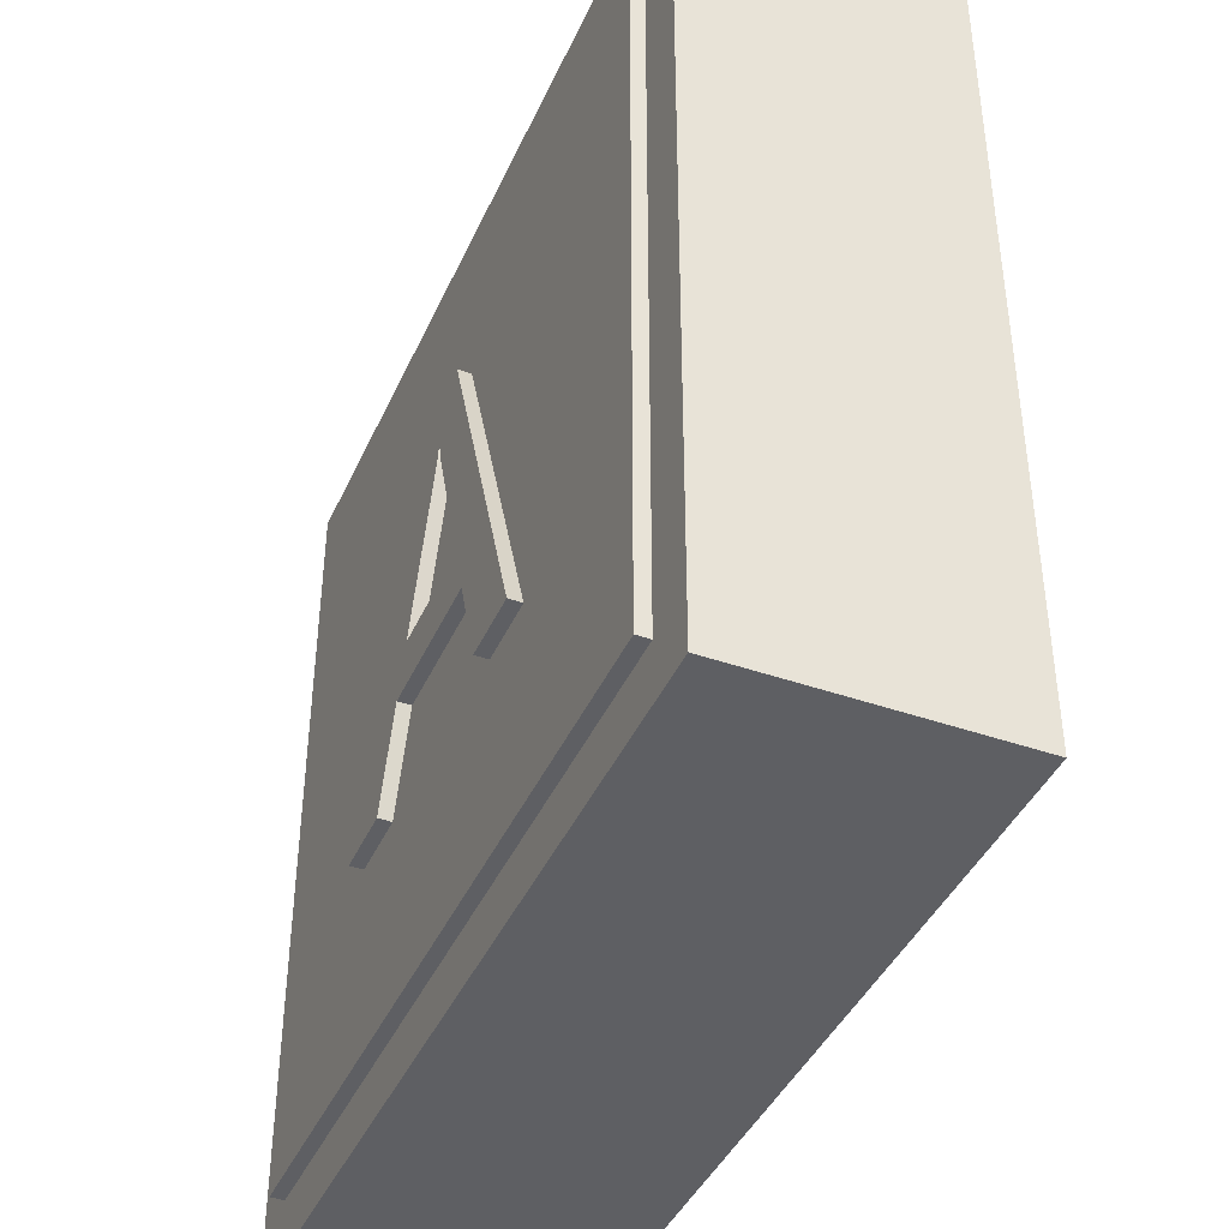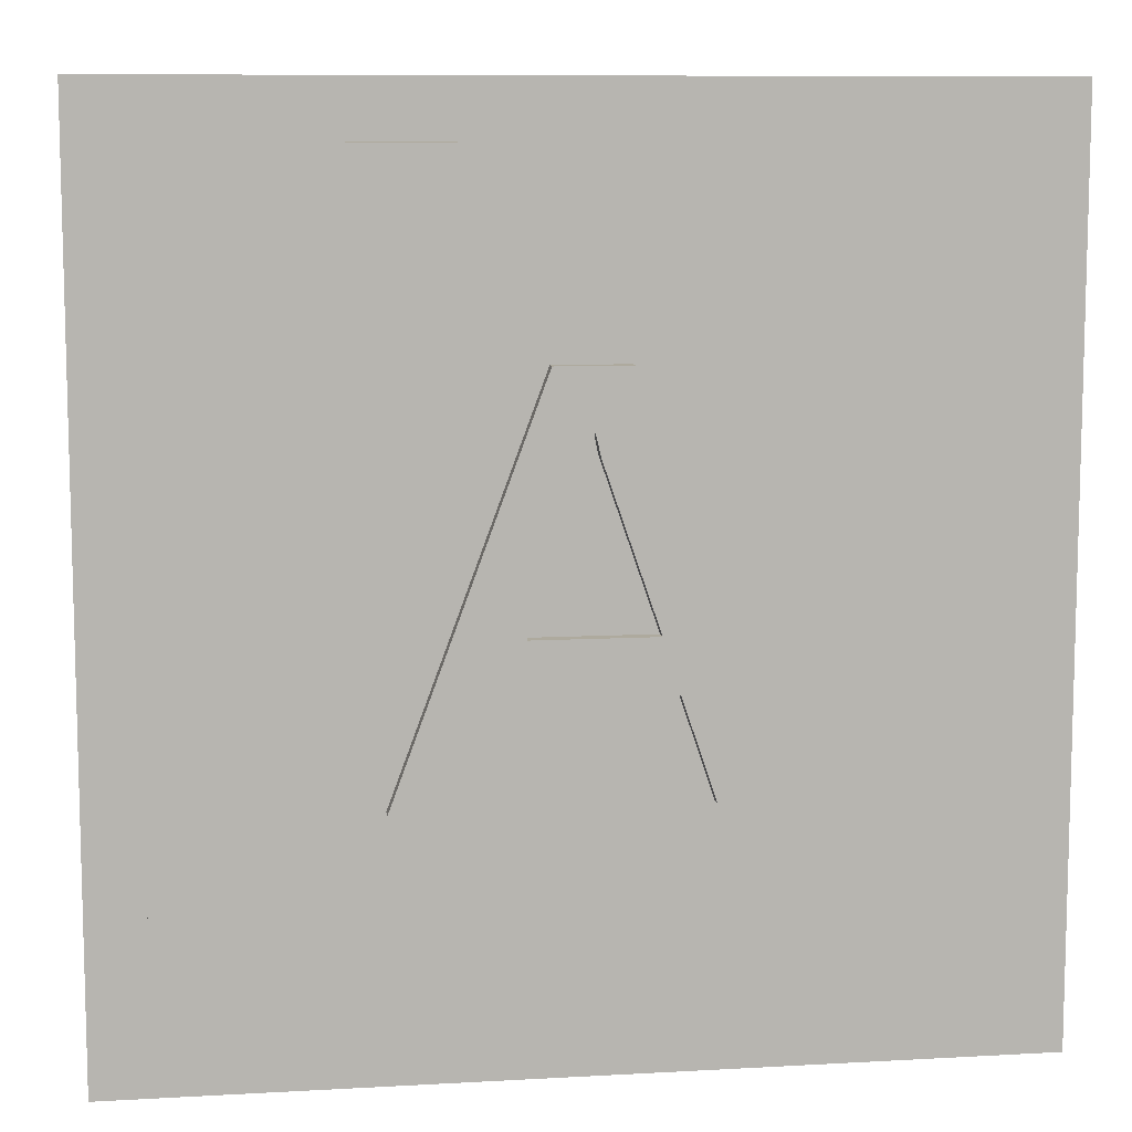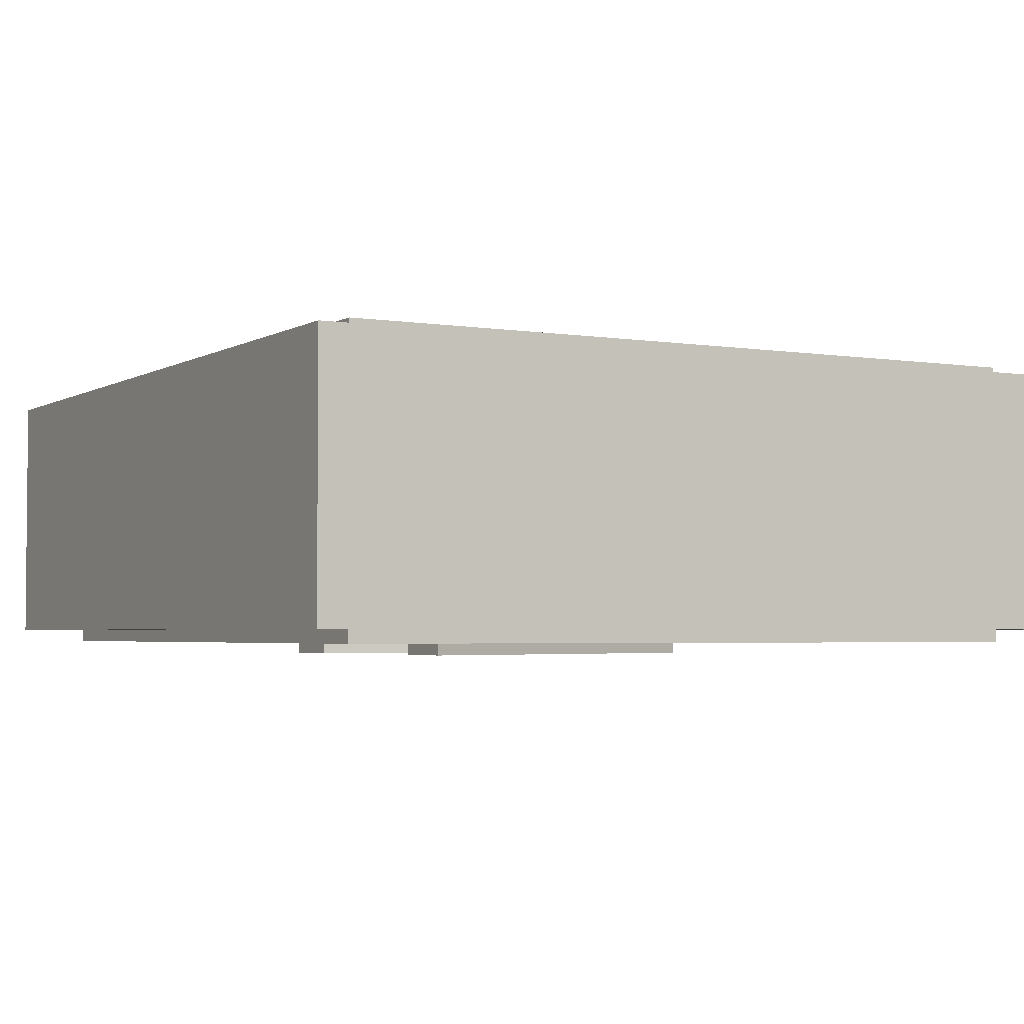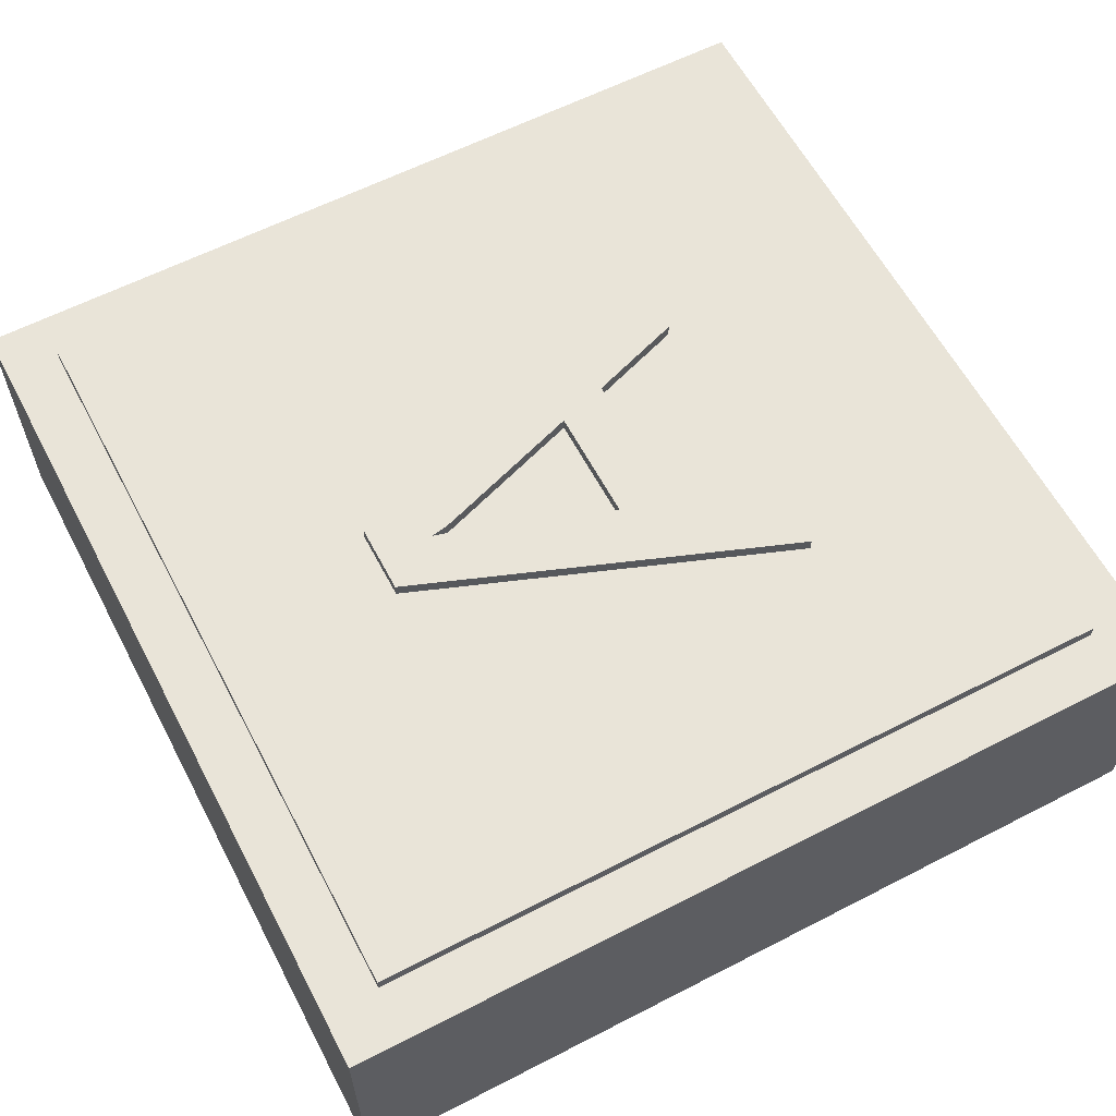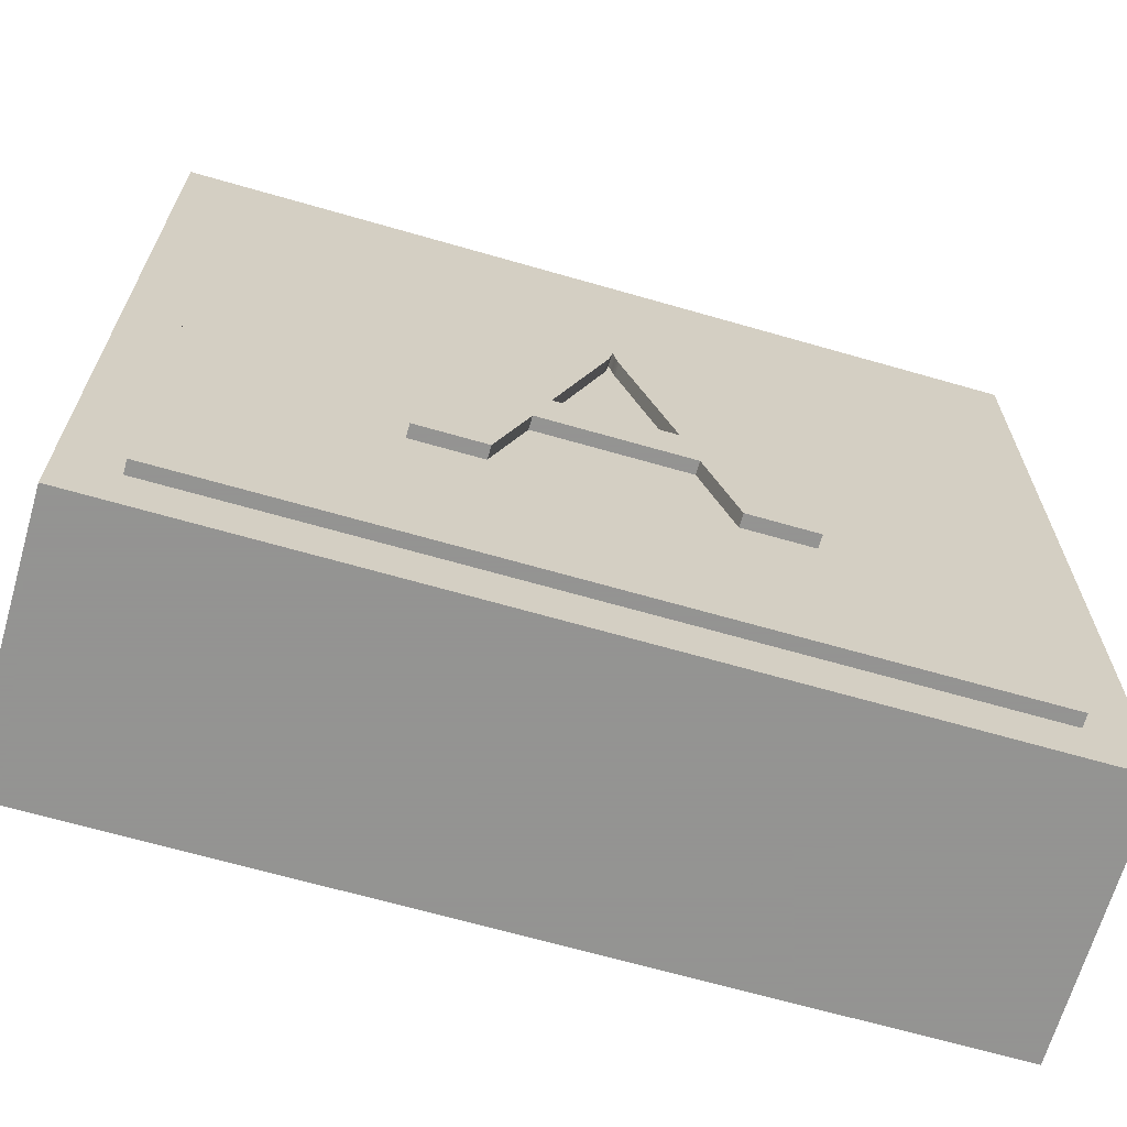
<metadata>
{"format":"obj","ext":"obj","renderer":"f3d","projection":"perspective","resolution":1024,"background":"white","views":[{"elev":-41.7,"azim":67.1,"up":"+Y"},{"elev":9.3,"azim":171.6,"up":"+Y"},{"elev":-3.2,"azim":60.9,"up":"+Z"},{"elev":60.7,"azim":-117.7,"up":"+Z"},{"elev":-66.9,"azim":163.9,"up":"+Y"}]}
</metadata>
<code>
v 0.7214 0.4551 0.1
v 0.7214 -0.1938 0.1
v 0.07225 -0.1938 0.1
v 0.07225 0.4551 0.1
v 0.7214 0.4551 -0.1
v 0.7214 -0.1938 -0.1
v 0.07225 -0.1938 -0.1
v 0.07225 0.4551 -0.1
v 0.7214 0.4551 -0.1
v 0.7214 0.4551 0.1
v 0.7214 -0.1938 -0.1
v 0.7214 -0.1938 0.1
v 0.07225 -0.1938 -0.1
v 0.07225 -0.1938 0.1
v 0.07225 0.4551 -0.1
v 0.07225 0.4551 0.1
f 3 1 4
f 3 2 1
f 7 8 5
f 7 5 6
f 10 12 11 9
f 12 14 13 11
f 14 16 15 13
f 16 10 9 15
v 0.6807 0.4145 0.11
v 0.6807 -0.1532 0.11
v 0.1129 -0.1532 0.11
v 0.1129 0.4145 0.11
v 0.6807 0.4145 -0.11
v 0.6807 -0.1532 -0.11
v 0.1129 -0.1532 -0.11
v 0.1129 0.4145 -0.11
v 0.6807 0.4145 -0.11
v 0.6807 0.4145 0.11
v 0.6807 -0.1532 -0.11
v 0.6807 -0.1532 0.11
v 0.1129 -0.1532 -0.11
v 0.1129 -0.1532 0.11
v 0.1129 0.4145 -0.11
v 0.1129 0.4145 0.11
f 19 17 20
f 19 18 17
f 23 24 21
f 23 21 22
f 26 28 27 25
f 28 30 29 27
f 30 32 31 29
f 32 26 25 31
v 0.4233 0.2765 0.12
v 0.5289 -0.007336 0.12
v 0.4772 -0.007336 0.12
v 0.4518 0.0649 0.12
v 0.3401 0.0649 0.12
v 0.3155 -0.007336 0.12
v 0.2639 -0.007336 0.12
v 0.3703 0.2765 0.12
v 0.3522 0.1033 0.12
v 0.4394 0.1033 0.12
v 0.3999 0.2167 0.12
v 0.3999 0.2168 0.12
v 0.3998 0.217 0.12
v 0.3997 0.2174 0.12
v 0.3995 0.218 0.12
v 0.3993 0.2186 0.12
v 0.3991 0.2194 0.12
v 0.3989 0.2202 0.12
v 0.3986 0.2212 0.12
v 0.3984 0.2222 0.12
v 0.3981 0.2232 0.12
v 0.3979 0.2243 0.12
v 0.3977 0.2255 0.12
v 0.3976 0.2255 0.12
v 0.3976 0.2258 0.12
v 0.3975 0.2262 0.12
v 0.3974 0.2268 0.12
v 0.3973 0.2275 0.12
v 0.3971 0.2283 0.12
v 0.397 0.2292 0.12
v 0.3968 0.2301 0.12
v 0.3966 0.2312 0.12
v 0.3964 0.2322 0.12
v 0.3962 0.2334 0.12
v 0.396 0.2345 0.12
v 0.3959 0.2344 0.12
v 0.3959 0.2341 0.12
v 0.3957 0.2337 0.12
v 0.3956 0.2331 0.12
v 0.3954 0.2325 0.12
v 0.3952 0.2317 0.12
v 0.3949 0.2308 0.12
v 0.3947 0.2298 0.12
v 0.3944 0.2288 0.12
v 0.3942 0.2277 0.12
v 0.3939 0.2266 0.12
v 0.3937 0.2255 0.12
v 0.3937 0.2254 0.12
v 0.3936 0.2251 0.12
v 0.3936 0.2247 0.12
v 0.3934 0.2241 0.12
v 0.3933 0.2234 0.12
v 0.3931 0.2227 0.12
v 0.3929 0.2218 0.12
v 0.3927 0.2209 0.12
v 0.3924 0.2199 0.12
v 0.3921 0.2188 0.12
v 0.3918 0.2178 0.12
v 0.3915 0.2167 0.12
v 0.3907 0.2145 0.12
v 0.3885 0.2083 0.12
v 0.3853 0.199 0.12
v 0.3813 0.1873 0.12
v 0.3767 0.174 0.12
v 0.3718 0.16 0.12
v 0.367 0.1459 0.12
v 0.3624 0.1327 0.12
v 0.3584 0.121 0.12
v 0.3551 0.1117 0.12
v 0.353 0.1055 0.12
v 0.4233 0.2765 -0.12
v 0.5289 -0.007336 -0.12
v 0.4772 -0.007336 -0.12
v 0.4518 0.0649 -0.12
v 0.3401 0.0649 -0.12
v 0.3155 -0.007336 -0.12
v 0.2639 -0.007336 -0.12
v 0.3703 0.2765 -0.12
v 0.3522 0.1033 -0.12
v 0.4394 0.1033 -0.12
v 0.3999 0.2167 -0.12
v 0.3999 0.2168 -0.12
v 0.3998 0.217 -0.12
v 0.3997 0.2174 -0.12
v 0.3995 0.218 -0.12
v 0.3993 0.2186 -0.12
v 0.3991 0.2194 -0.12
v 0.3989 0.2202 -0.12
v 0.3986 0.2212 -0.12
v 0.3984 0.2222 -0.12
v 0.3981 0.2232 -0.12
v 0.3979 0.2243 -0.12
v 0.3977 0.2255 -0.12
v 0.3976 0.2255 -0.12
v 0.3976 0.2258 -0.12
v 0.3975 0.2262 -0.12
v 0.3974 0.2268 -0.12
v 0.3973 0.2275 -0.12
v 0.3971 0.2283 -0.12
v 0.397 0.2292 -0.12
v 0.3968 0.2301 -0.12
v 0.3966 0.2312 -0.12
v 0.3964 0.2322 -0.12
v 0.3962 0.2334 -0.12
v 0.396 0.2345 -0.12
v 0.3959 0.2344 -0.12
v 0.3959 0.2341 -0.12
v 0.3957 0.2337 -0.12
v 0.3956 0.2331 -0.12
v 0.3954 0.2325 -0.12
v 0.3952 0.2317 -0.12
v 0.3949 0.2308 -0.12
v 0.3947 0.2298 -0.12
v 0.3944 0.2288 -0.12
v 0.3942 0.2277 -0.12
v 0.3939 0.2266 -0.12
v 0.3937 0.2255 -0.12
v 0.3937 0.2254 -0.12
v 0.3936 0.2251 -0.12
v 0.3936 0.2247 -0.12
v 0.3934 0.2241 -0.12
v 0.3933 0.2234 -0.12
v 0.3931 0.2227 -0.12
v 0.3929 0.2218 -0.12
v 0.3927 0.2209 -0.12
v 0.3924 0.2199 -0.12
v 0.3921 0.2188 -0.12
v 0.3918 0.2178 -0.12
v 0.3915 0.2167 -0.12
v 0.3907 0.2145 -0.12
v 0.3885 0.2083 -0.12
v 0.3853 0.199 -0.12
v 0.3813 0.1873 -0.12
v 0.3767 0.174 -0.12
v 0.3718 0.16 -0.12
v 0.367 0.1459 -0.12
v 0.3624 0.1327 -0.12
v 0.3584 0.121 -0.12
v 0.3551 0.1117 -0.12
v 0.353 0.1055 -0.12
v 0.4233 0.2765 -0.12
v 0.4233 0.2765 0.12
v 0.5289 -0.007336 -0.12
v 0.5289 -0.007336 0.12
v 0.4772 -0.007336 -0.12
v 0.4772 -0.007336 0.12
v 0.4518 0.0649 -0.12
v 0.4518 0.0649 0.12
v 0.3401 0.0649 -0.12
v 0.3401 0.0649 0.12
v 0.3155 -0.007336 -0.12
v 0.3155 -0.007336 0.12
v 0.2639 -0.007336 -0.12
v 0.2639 -0.007336 0.12
v 0.3703 0.2765 -0.12
v 0.3703 0.2765 0.12
v 0.3522 0.1033 -0.12
v 0.3522 0.1033 0.12
v 0.4394 0.1033 -0.12
v 0.4394 0.1033 0.12
v 0.3999 0.2167 -0.12
v 0.3999 0.2167 0.12
v 0.3999 0.2168 -0.12
v 0.3999 0.2168 0.12
v 0.3998 0.217 -0.12
v 0.3998 0.217 0.12
v 0.3997 0.2174 -0.12
v 0.3997 0.2174 0.12
v 0.3995 0.218 -0.12
v 0.3995 0.218 0.12
v 0.3993 0.2186 -0.12
v 0.3993 0.2186 0.12
v 0.3991 0.2194 -0.12
v 0.3991 0.2194 0.12
v 0.3989 0.2202 -0.12
v 0.3989 0.2202 0.12
v 0.3986 0.2212 -0.12
v 0.3986 0.2212 0.12
v 0.3984 0.2222 -0.12
v 0.3984 0.2222 0.12
v 0.3981 0.2232 -0.12
v 0.3981 0.2232 0.12
v 0.3979 0.2243 -0.12
v 0.3979 0.2243 0.12
v 0.3977 0.2255 -0.12
v 0.3977 0.2255 0.12
v 0.3976 0.2255 -0.12
v 0.3976 0.2255 0.12
v 0.3976 0.2258 -0.12
v 0.3976 0.2258 0.12
v 0.3975 0.2262 -0.12
v 0.3975 0.2262 0.12
v 0.3974 0.2268 -0.12
v 0.3974 0.2268 0.12
v 0.3973 0.2275 -0.12
v 0.3973 0.2275 0.12
v 0.3971 0.2283 -0.12
v 0.3971 0.2283 0.12
v 0.397 0.2292 -0.12
v 0.397 0.2292 0.12
v 0.3968 0.2301 -0.12
v 0.3968 0.2301 0.12
v 0.3966 0.2312 -0.12
v 0.3966 0.2312 0.12
v 0.3964 0.2322 -0.12
v 0.3964 0.2322 0.12
v 0.3962 0.2334 -0.12
v 0.3962 0.2334 0.12
v 0.396 0.2345 -0.12
v 0.396 0.2345 0.12
v 0.3959 0.2344 -0.12
v 0.3959 0.2344 0.12
v 0.3959 0.2341 -0.12
v 0.3959 0.2341 0.12
v 0.3957 0.2337 -0.12
v 0.3957 0.2337 0.12
v 0.3956 0.2331 -0.12
v 0.3956 0.2331 0.12
v 0.3954 0.2325 -0.12
v 0.3954 0.2325 0.12
v 0.3952 0.2317 -0.12
v 0.3952 0.2317 0.12
v 0.3949 0.2308 -0.12
v 0.3949 0.2308 0.12
v 0.3947 0.2298 -0.12
v 0.3947 0.2298 0.12
v 0.3944 0.2288 -0.12
v 0.3944 0.2288 0.12
v 0.3942 0.2277 -0.12
v 0.3942 0.2277 0.12
v 0.3939 0.2266 -0.12
v 0.3939 0.2266 0.12
v 0.3937 0.2255 -0.12
v 0.3937 0.2255 0.12
v 0.3937 0.2254 -0.12
v 0.3937 0.2254 0.12
v 0.3936 0.2251 -0.12
v 0.3936 0.2251 0.12
v 0.3936 0.2247 -0.12
v 0.3936 0.2247 0.12
v 0.3934 0.2241 -0.12
v 0.3934 0.2241 0.12
v 0.3933 0.2234 -0.12
v 0.3933 0.2234 0.12
v 0.3931 0.2227 -0.12
v 0.3931 0.2227 0.12
v 0.3929 0.2218 -0.12
v 0.3929 0.2218 0.12
v 0.3927 0.2209 -0.12
v 0.3927 0.2209 0.12
v 0.3924 0.2199 -0.12
v 0.3924 0.2199 0.12
v 0.3921 0.2188 -0.12
v 0.3921 0.2188 0.12
v 0.3918 0.2178 -0.12
v 0.3918 0.2178 0.12
v 0.3915 0.2167 -0.12
v 0.3915 0.2167 0.12
v 0.3907 0.2145 -0.12
v 0.3907 0.2145 0.12
v 0.3885 0.2083 -0.12
v 0.3885 0.2083 0.12
v 0.3853 0.199 -0.12
v 0.3853 0.199 0.12
v 0.3813 0.1873 -0.12
v 0.3813 0.1873 0.12
v 0.3767 0.174 -0.12
v 0.3767 0.174 0.12
v 0.3718 0.16 -0.12
v 0.3718 0.16 0.12
v 0.367 0.1459 -0.12
v 0.367 0.1459 0.12
v 0.3624 0.1327 -0.12
v 0.3624 0.1327 0.12
v 0.3584 0.121 -0.12
v 0.3584 0.121 0.12
v 0.3551 0.1117 -0.12
v 0.3551 0.1117 0.12
v 0.353 0.1055 -0.12
v 0.353 0.1055 0.12
f 39 67 40
f 67 33 40
f 67 34 33
f 39 68 67
f 66 34 67
f 39 69 68
f 39 70 69
f 39 71 70
f 65 34 66
f 39 72 71
f 39 73 72
f 64 34 65
f 39 74 73
f 63 34 64
f 39 75 74
f 62 34 63
f 39 76 75
f 61 34 62
f 39 77 76
f 60 34 61
f 39 78 77
f 59 34 60
f 58 34 59
f 39 79 78
f 57 34 58
f 56 34 57
f 55 34 56
f 39 80 79
f 54 34 55
f 39 81 80
f 39 82 81
f 39 83 82
f 53 34 54
f 39 84 83
f 39 85 84
f 52 34 53
f 39 86 85
f 51 34 52
f 39 87 86
f 50 34 51
f 39 88 87
f 49 34 50
f 39 89 88
f 48 34 49
f 39 90 89
f 47 34 48
f 46 34 47
f 39 91 90
f 45 34 46
f 44 34 45
f 43 34 44
f 39 92 91
f 42 34 43
f 39 93 92
f 39 94 93
f 39 95 94
f 39 96 95
f 39 97 96
f 39 98 97
f 39 99 98
f 39 100 99
f 39 101 100
f 39 102 101
f 39 41 102
f 39 37 41
f 37 42 41
f 37 36 42
f 36 34 42
f 39 38 37
f 35 34 36
f 109 110 137
f 137 110 103
f 137 103 104
f 109 137 138
f 136 137 104
f 109 138 139
f 109 139 140
f 109 140 141
f 135 136 104
f 109 141 142
f 109 142 143
f 134 135 104
f 109 143 144
f 133 134 104
f 109 144 145
f 132 133 104
f 109 145 146
f 131 132 104
f 109 146 147
f 130 131 104
f 109 147 148
f 129 130 104
f 128 129 104
f 109 148 149
f 127 128 104
f 126 127 104
f 125 126 104
f 109 149 150
f 124 125 104
f 109 150 151
f 109 151 152
f 109 152 153
f 123 124 104
f 109 153 154
f 109 154 155
f 122 123 104
f 109 155 156
f 121 122 104
f 109 156 157
f 120 121 104
f 109 157 158
f 119 120 104
f 109 158 159
f 118 119 104
f 109 159 160
f 117 118 104
f 116 117 104
f 109 160 161
f 115 116 104
f 114 115 104
f 113 114 104
f 109 161 162
f 112 113 104
f 109 162 163
f 109 163 164
f 109 164 165
f 109 165 166
f 109 166 167
f 109 167 168
f 109 168 169
f 109 169 170
f 109 170 171
f 109 171 172
f 109 172 111
f 109 111 107
f 107 111 112
f 107 112 106
f 106 112 104
f 109 107 108
f 105 106 104
f 174 176 175 173
f 176 178 177 175
f 178 180 179 177
f 180 182 181 179
f 182 184 183 181
f 184 186 185 183
f 186 188 187 185
f 188 174 173 187
f 190 192 191 189
f 192 194 193 191
f 194 196 195 193
f 196 198 197 195
f 198 200 199 197
f 200 202 201 199
f 202 204 203 201
f 204 206 205 203
f 206 208 207 205
f 208 210 209 207
f 210 212 211 209
f 212 214 213 211
f 214 216 215 213
f 216 218 217 215
f 218 220 219 217
f 220 222 221 219
f 222 224 223 221
f 224 226 225 223
f 226 228 227 225
f 228 230 229 227
f 230 232 231 229
f 232 234 233 231
f 234 236 235 233
f 236 238 237 235
f 238 240 239 237
f 240 242 241 239
f 242 244 243 241
f 244 246 245 243
f 246 248 247 245
f 248 250 249 247
f 250 252 251 249
f 252 254 253 251
f 254 256 255 253
f 256 258 257 255
f 258 260 259 257
f 260 262 261 259
f 262 264 263 261
f 264 266 265 263
f 266 268 267 265
f 268 270 269 267
f 270 272 271 269
f 272 274 273 271
f 274 276 275 273
f 276 278 277 275
f 278 280 279 277
f 280 282 281 279
f 282 284 283 281
f 284 286 285 283
f 286 288 287 285
f 288 290 289 287
f 290 292 291 289
f 292 294 293 291
f 294 296 295 293
f 296 298 297 295
f 298 300 299 297
f 300 302 301 299
f 302 304 303 301
f 304 306 305 303
f 306 308 307 305
f 308 310 309 307
f 310 312 311 309
f 312 190 189 311

</code>
